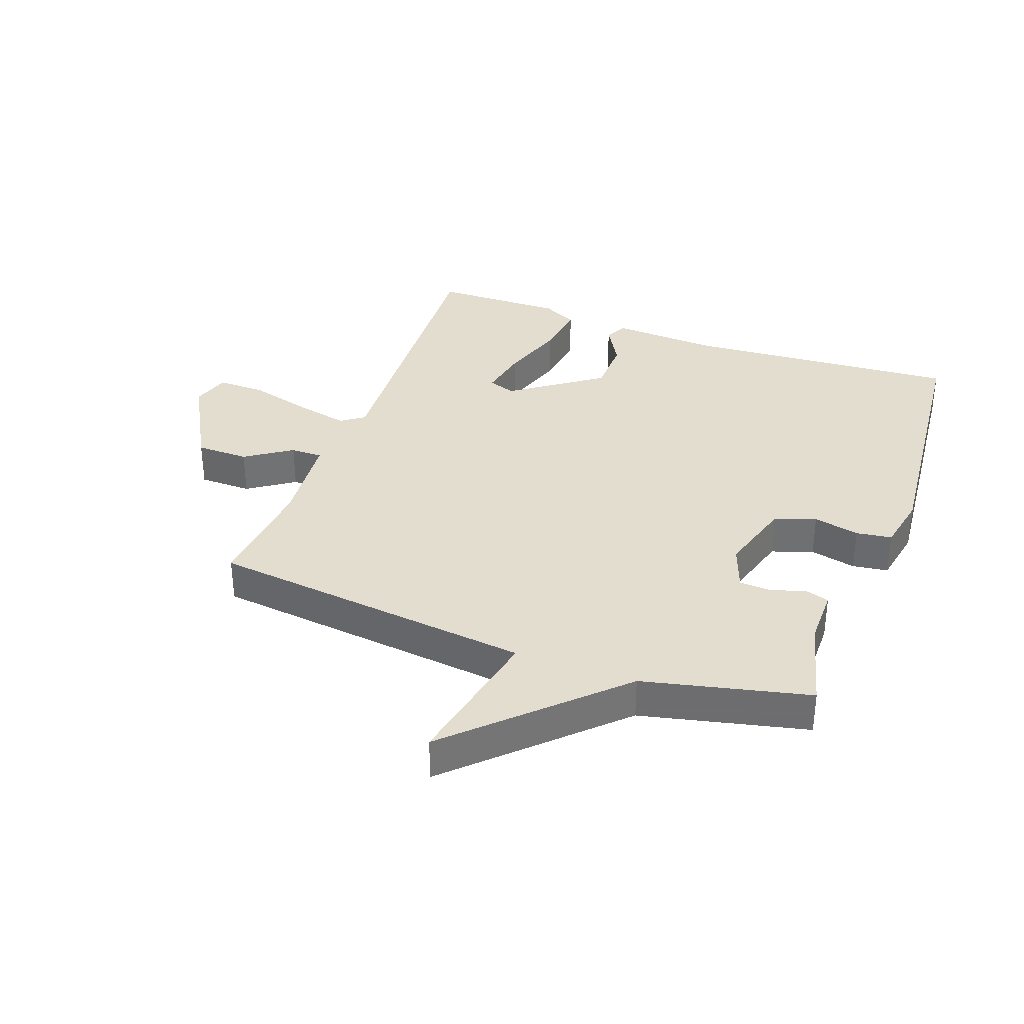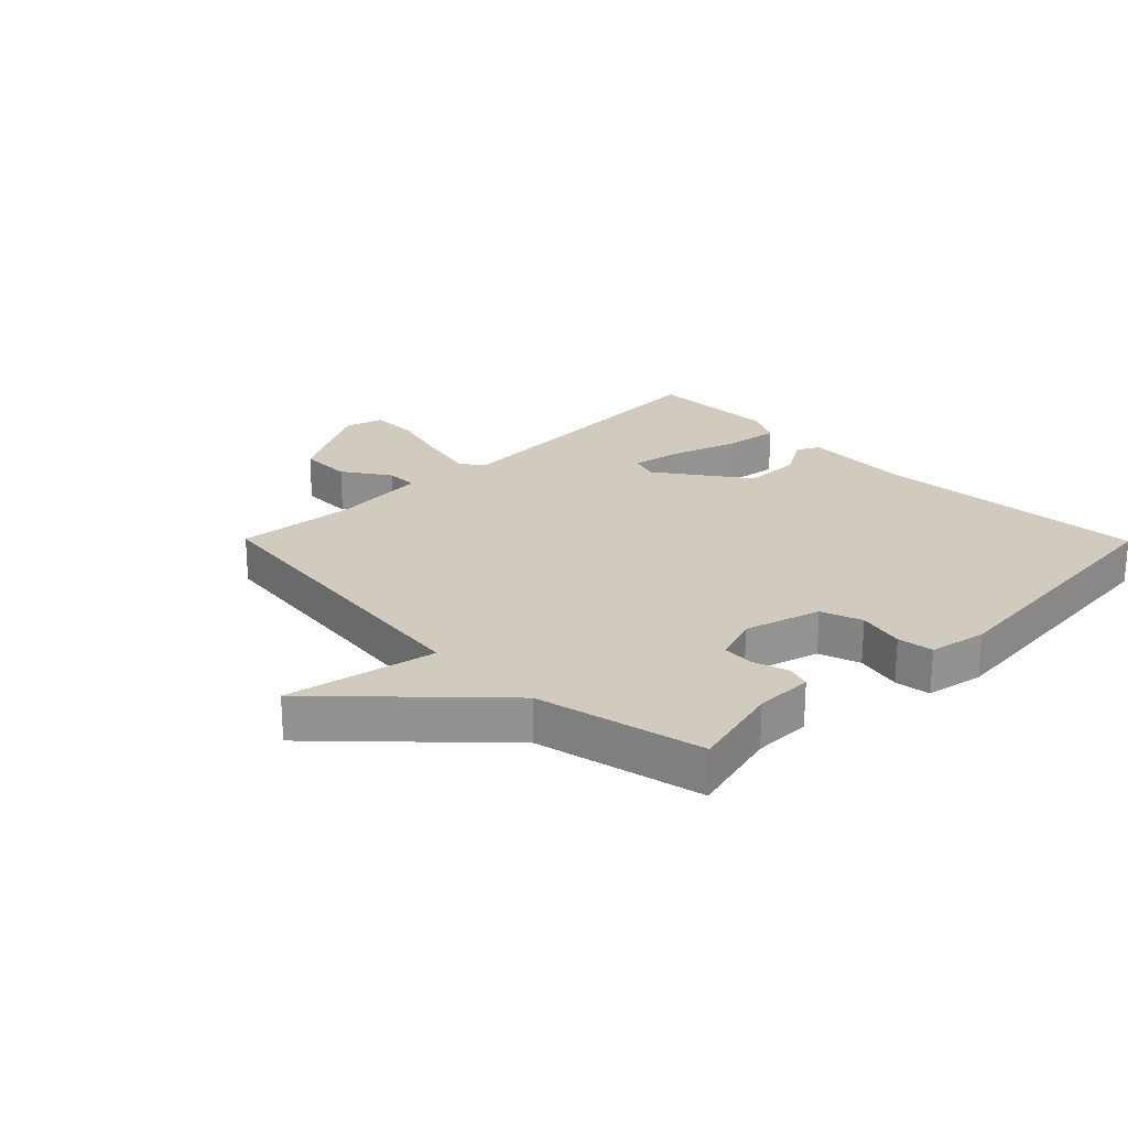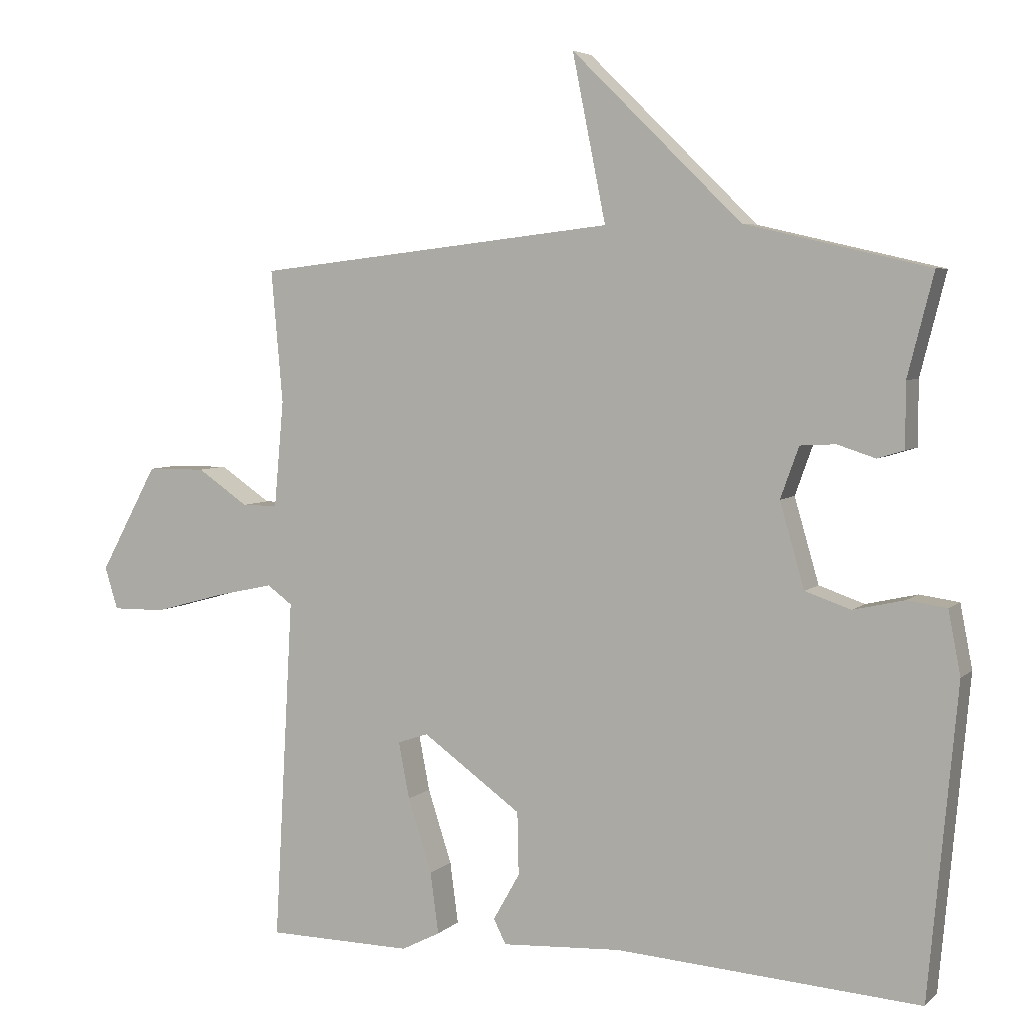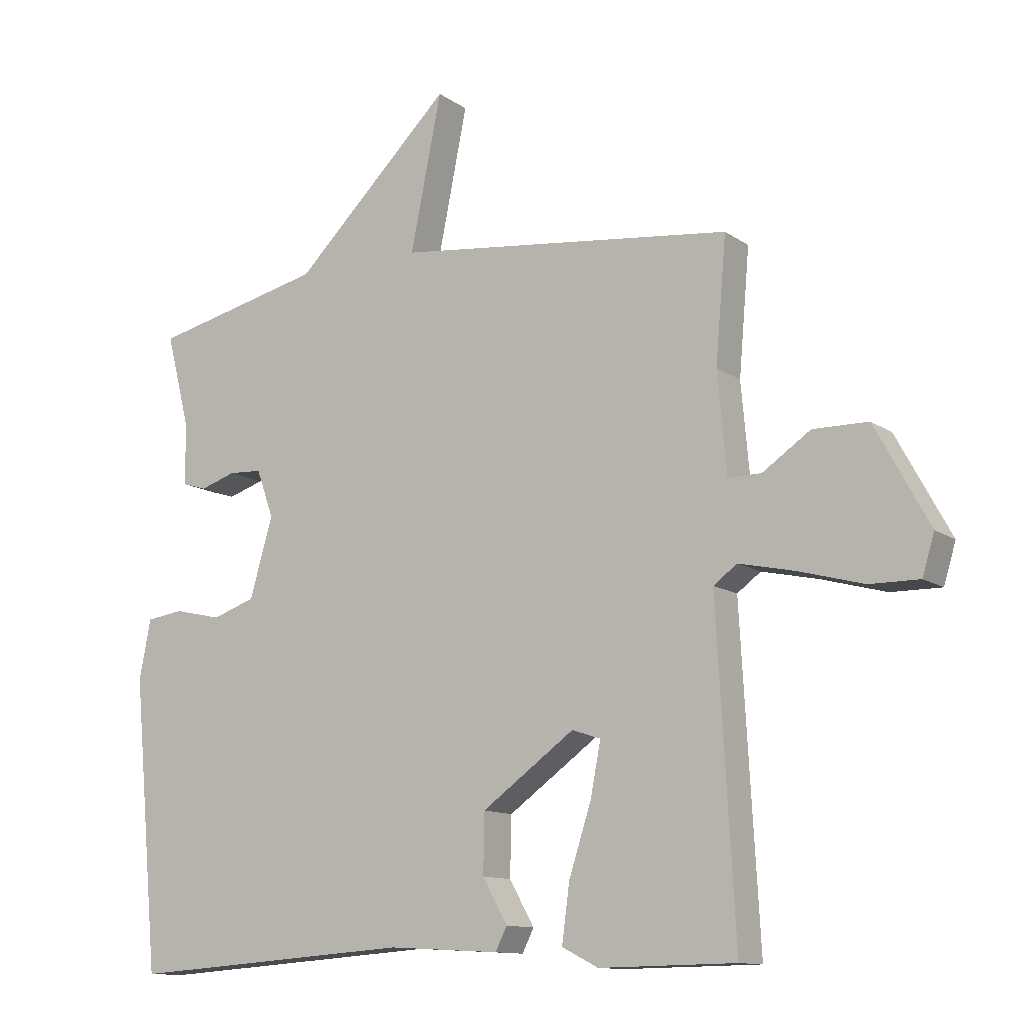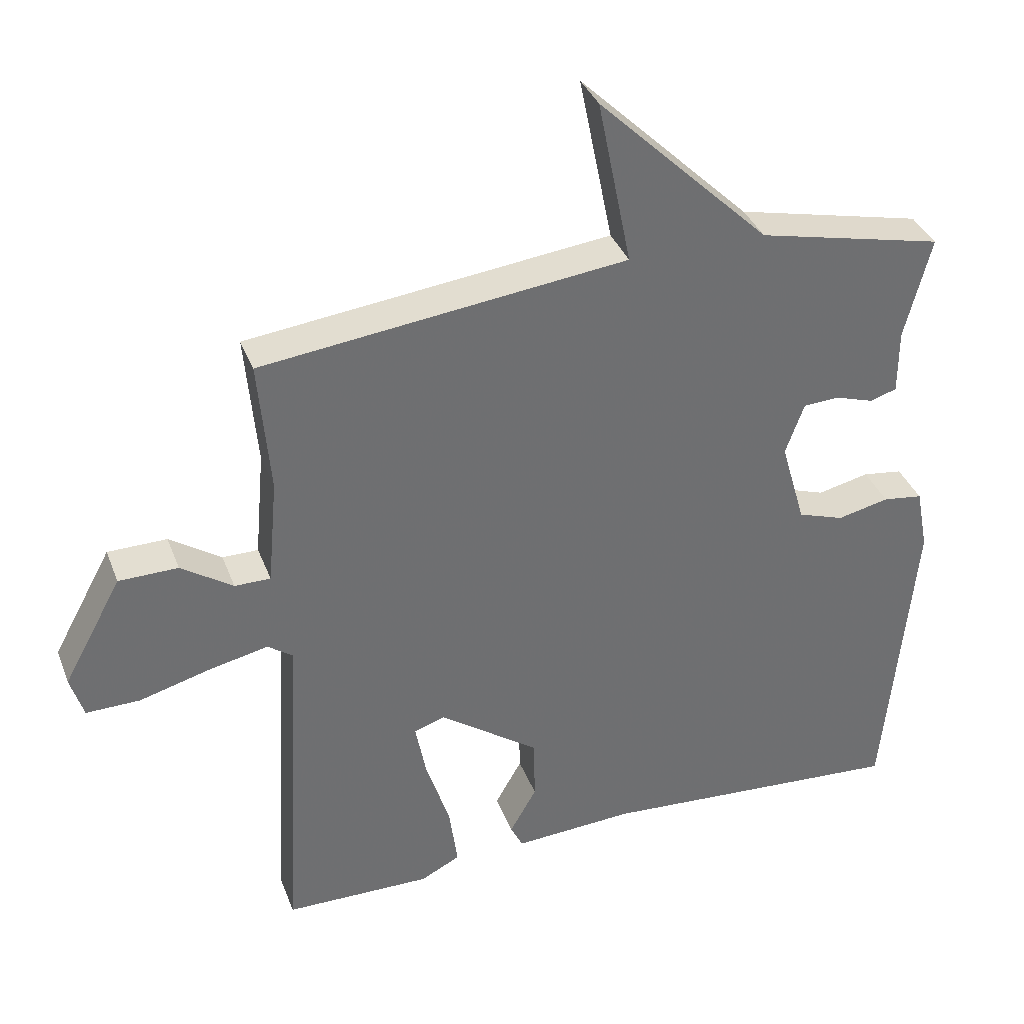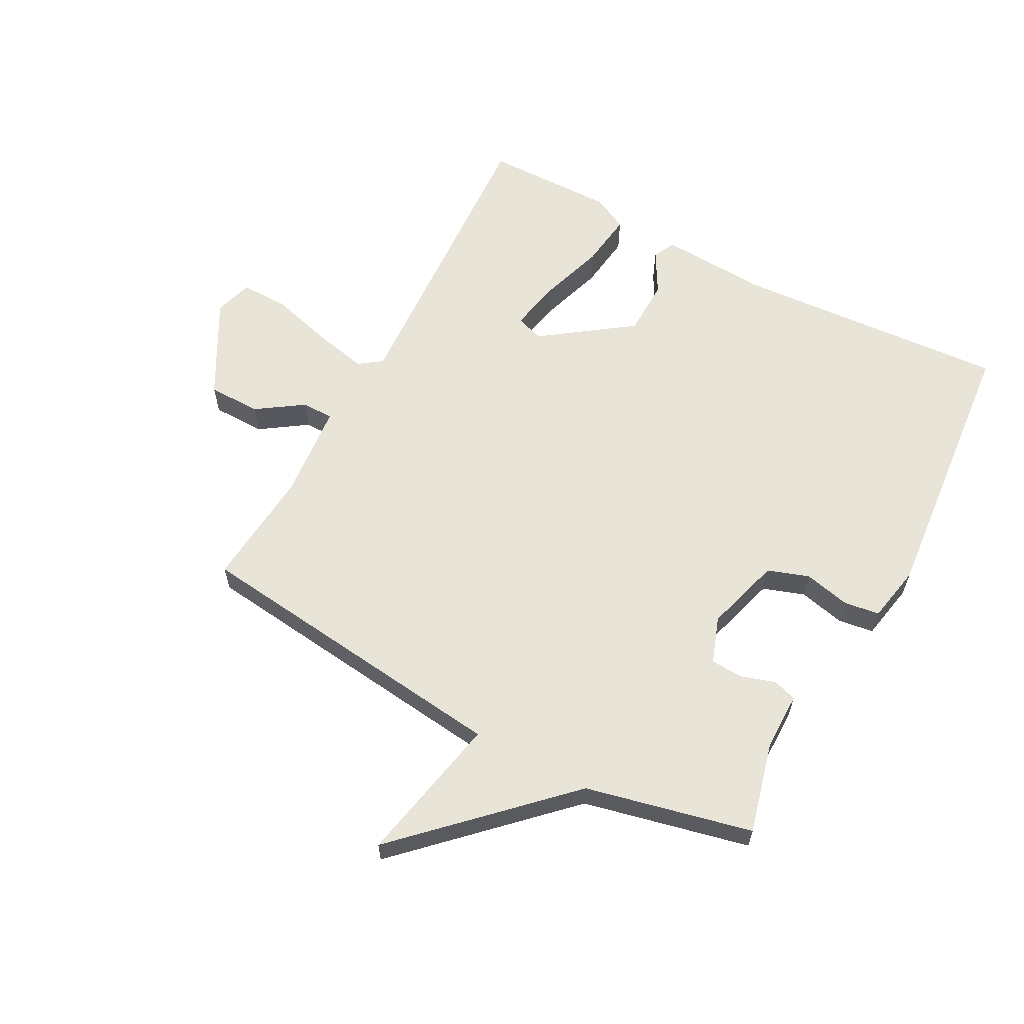
<metadata>
{"format":"obj","ext":"obj","renderer":"f3d","projection":"perspective","resolution":1024,"background":"white","views":[{"elev":34.9,"azim":20.1,"up":"+Y"},{"elev":23.5,"azim":45.4,"up":"+Y"},{"elev":5.0,"azim":23.2,"up":"+Z"},{"elev":-12.0,"azim":-147.4,"up":"+Z"},{"elev":36.2,"azim":-19.4,"up":"+Z"},{"elev":61.4,"azim":28.2,"up":"+Y"}]}
</metadata>
<code>
v 0.5 0.07 0.5
v 0.462 0.07 0.351
v 0.462 0.07 0.257
v 0.423 0.07 0.245
v 0.367 0.07 0.263
v 0.315 0.07 0.26
v 0.288 0.07 0.185
v 0.324 0.07 0.061
v 0.391 0.07 0.038
v 0.466 0.07 0.055
v 0.524 0.07 0.047
v 0.542 0.07 -0.046
v 0.5 0.07 -0.5
v 0.053 0.07 -0.469
v -0.122 0.07 -0.479
v -0.14 0.07 -0.443
v -0.101 0.07 -0.374
v -0.103 0.07 -0.282
v -0.248 0.07 -0.178
v -0.293 0.07 -0.193
v -0.277 0.07 -0.276
v -0.242 0.07 -0.384
v -0.23 0.07 -0.474
v -0.287 0.07 -0.503
v -0.5 0.07 -0.5
v -0.472 0.07 0.003
v -0.509 0.07 0.03
v -0.596 0.07 0.011
v -0.698 0.07 -0.017
v -0.776 0.07 -0.018
v -0.795 0.07 0.044
v -0.71 0.07 0.2
v -0.624 0.07 0.201
v -0.549 0.07 0.15
v -0.497 0.07 0.15
v -0.483 0.07 0.306
v -0.5 0.07 0.5
v 0.03 0.07 0.562
v -0.019 0.07 0.805
v 0.23 0.07 0.562
v 0.5 0 0.5
v 0.462 0 0.351
v 0.462 0 0.257
v 0.423 0 0.245
v 0.367 0 0.263
v 0.315 0 0.26
v 0.288 0 0.185
v 0.324 0 0.061
v 0.391 0 0.038
v 0.466 0 0.055
v 0.524 0 0.047
v 0.542 0 -0.046
v 0.5 0 -0.5
v 0.053 0 -0.469
v -0.122 0 -0.479
v -0.14 0 -0.443
v -0.101 0 -0.374
v -0.103 0 -0.282
v -0.248 0 -0.178
v -0.293 0 -0.193
v -0.277 0 -0.276
v -0.242 0 -0.384
v -0.23 0 -0.474
v -0.287 0 -0.503
v -0.5 0 -0.5
v -0.472 0 0.003
v -0.509 0 0.03
v -0.596 0 0.011
v -0.698 0 -0.017
v -0.776 0 -0.018
v -0.795 0 0.044
v -0.71 0 0.2
v -0.624 0 0.201
v -0.549 0 0.15
v -0.497 0 0.15
v -0.483 0 0.306
v -0.5 0 0.5
v 0.03 0 0.562
v -0.019 0 0.805
v 0.23 0 0.562
f 38 39 40
f 40 1 2
f 38 40 2
f 37 38 2
f 36 37 2
f 35 36 2
f 32 33 34
f 31 32 34
f 30 31 34
f 29 30 34
f 28 29 34
f 27 28 34 35
f 26 27 35 2
f 24 25 26
f 23 24 26
f 22 23 26
f 21 22 26
f 20 21 26
f 19 20 26
f 18 19 26
f 14 15 16 17
f 14 17 18
f 13 14 18
f 12 13 18
f 11 12 18
f 10 11 18
f 9 10 18
f 8 9 18 26
f 2 3 4 5
f 2 5 6
f 26 2 6
f 7 8 26
f 6 7 26
f 80 79 78
f 42 41 80
f 42 80 78
f 42 78 77
f 42 77 76
f 42 76 75
f 74 73 72
f 74 72 71
f 74 71 70
f 74 70 69
f 74 69 68
f 75 74 68 67
f 42 75 67 66
f 66 65 64
f 66 64 63
f 66 63 62
f 66 62 61
f 66 61 60
f 66 60 59
f 66 59 58
f 57 56 55 54
f 58 57 54
f 58 54 53
f 58 53 52
f 58 52 51
f 58 51 50
f 58 50 49
f 66 58 49 48
f 45 44 43 42
f 46 45 42
f 46 42 66
f 66 48 47
f 66 47 46
f 1 41 42 2
f 2 42 43 3
f 3 43 44 4
f 4 44 45 5
f 5 45 46 6
f 6 46 47 7
f 7 47 48 8
f 8 48 49 9
f 9 49 50 10
f 10 50 51 11
f 11 51 52 12
f 12 52 53 13
f 13 53 54 14
f 14 54 55 15
f 15 55 56 16
f 16 56 57 17
f 17 57 58 18
f 18 58 59 19
f 19 59 60 20
f 20 60 61 21
f 21 61 62 22
f 22 62 63 23
f 23 63 64 24
f 24 64 65 25
f 25 65 66 26
f 26 66 67 27
f 27 67 68 28
f 28 68 69 29
f 29 69 70 30
f 30 70 71 31
f 31 71 72 32
f 32 72 73 33
f 33 73 74 34
f 34 74 75 35
f 35 75 76 36
f 36 76 77 37
f 37 77 78 38
f 38 78 79 39
f 39 79 80 40
f 40 80 41 1

</code>
